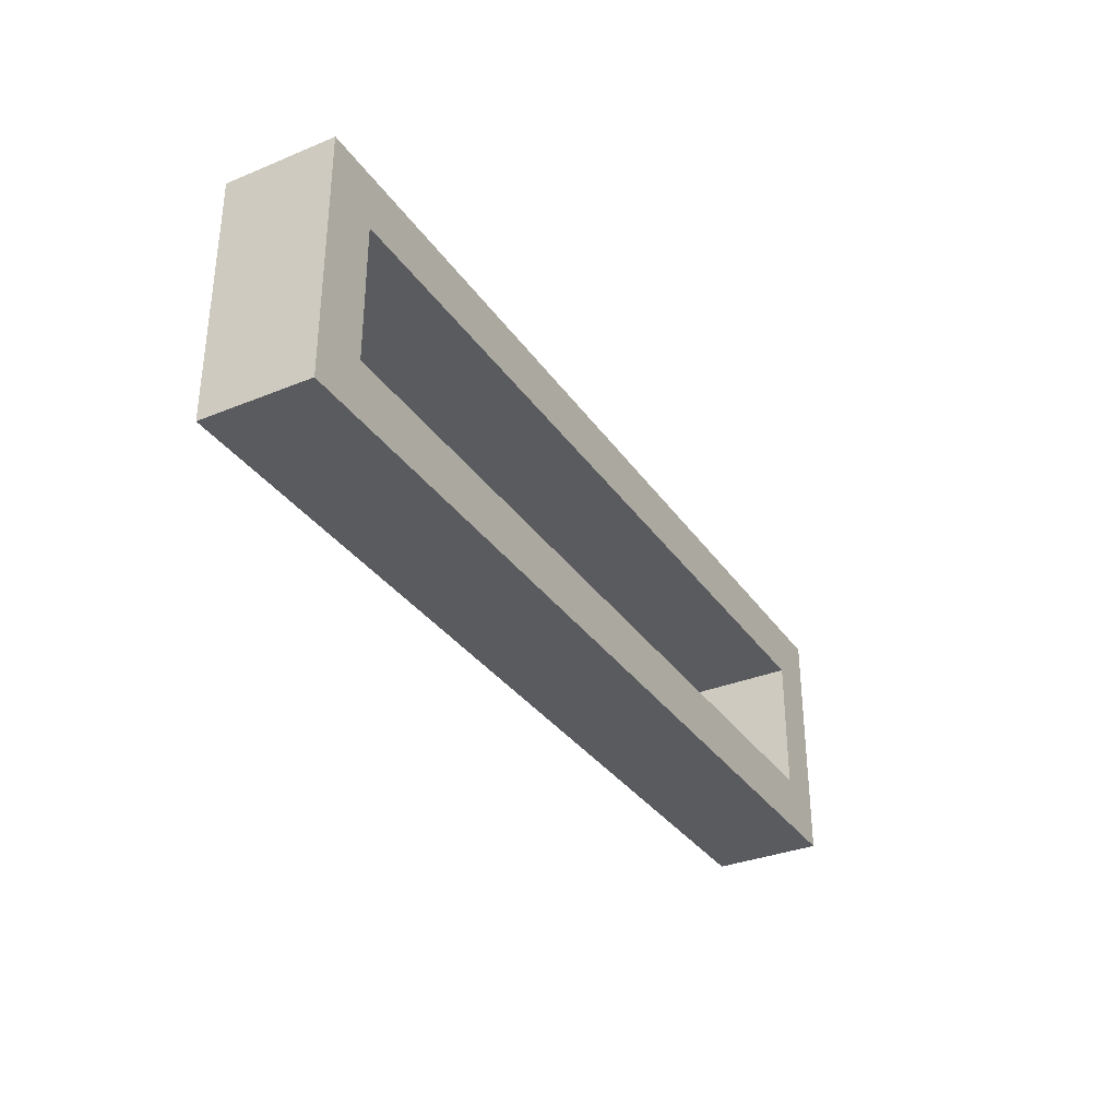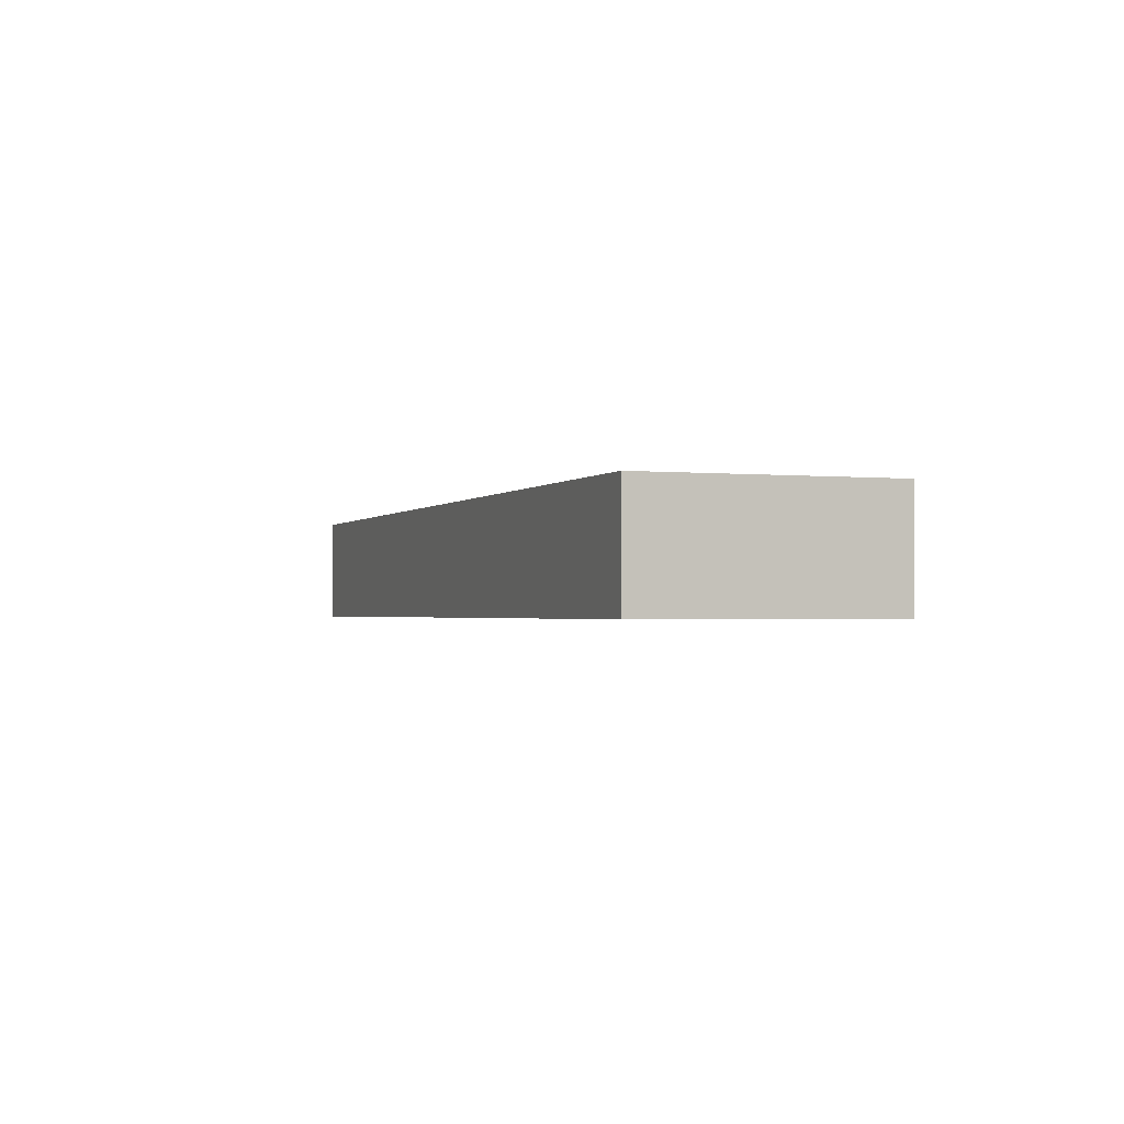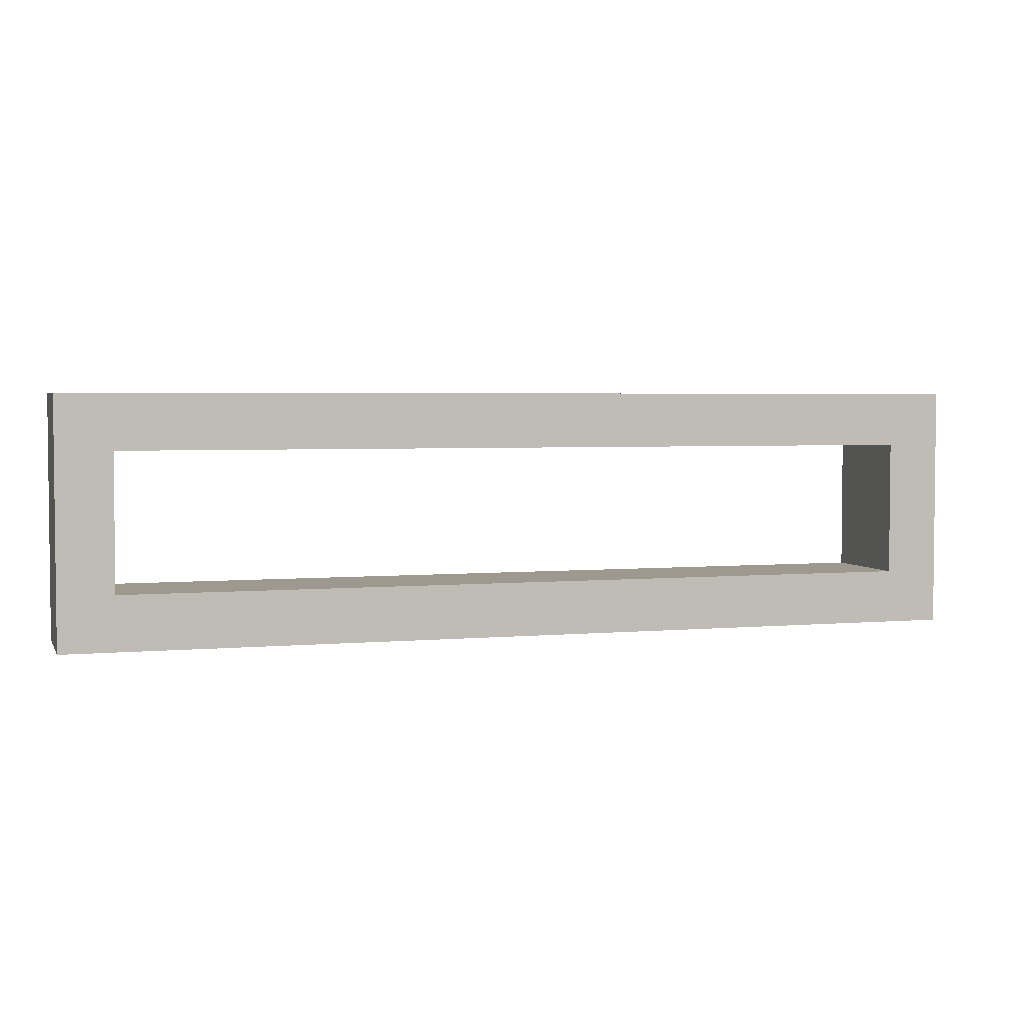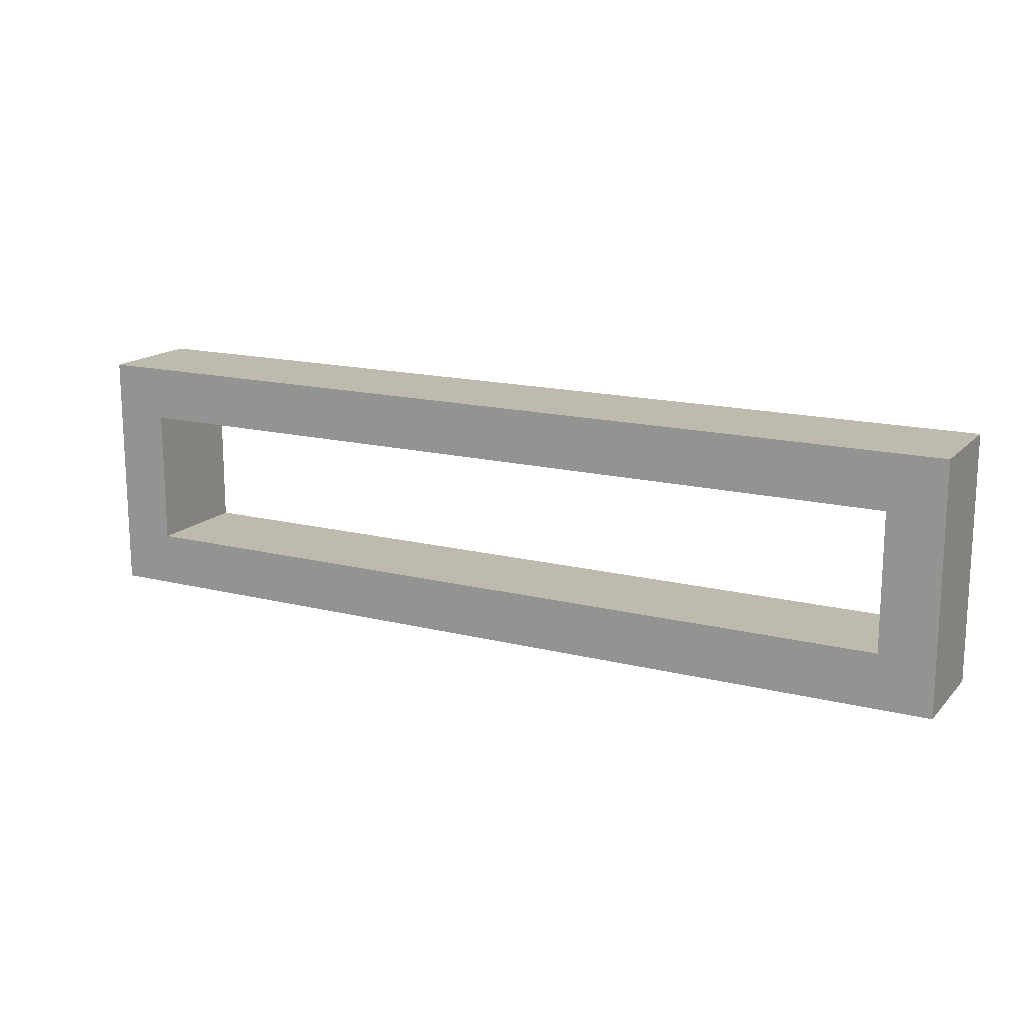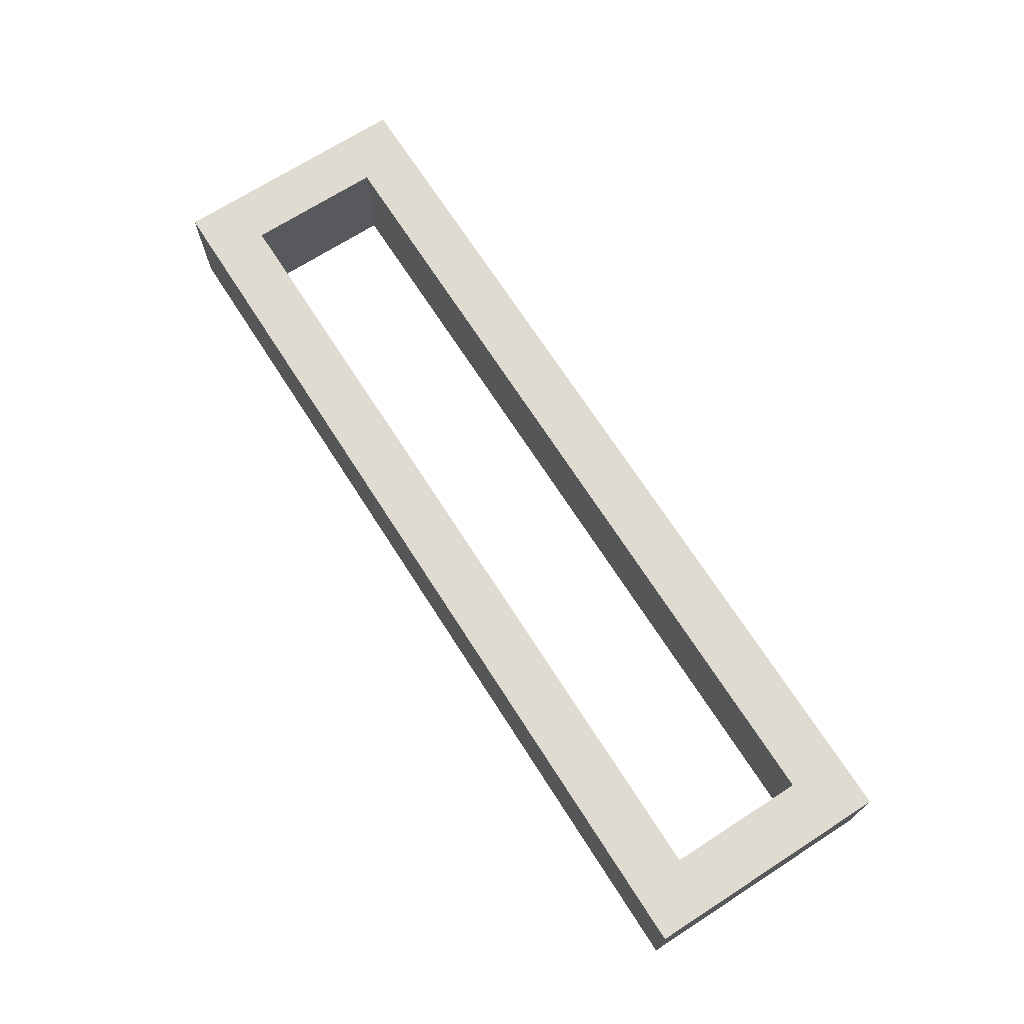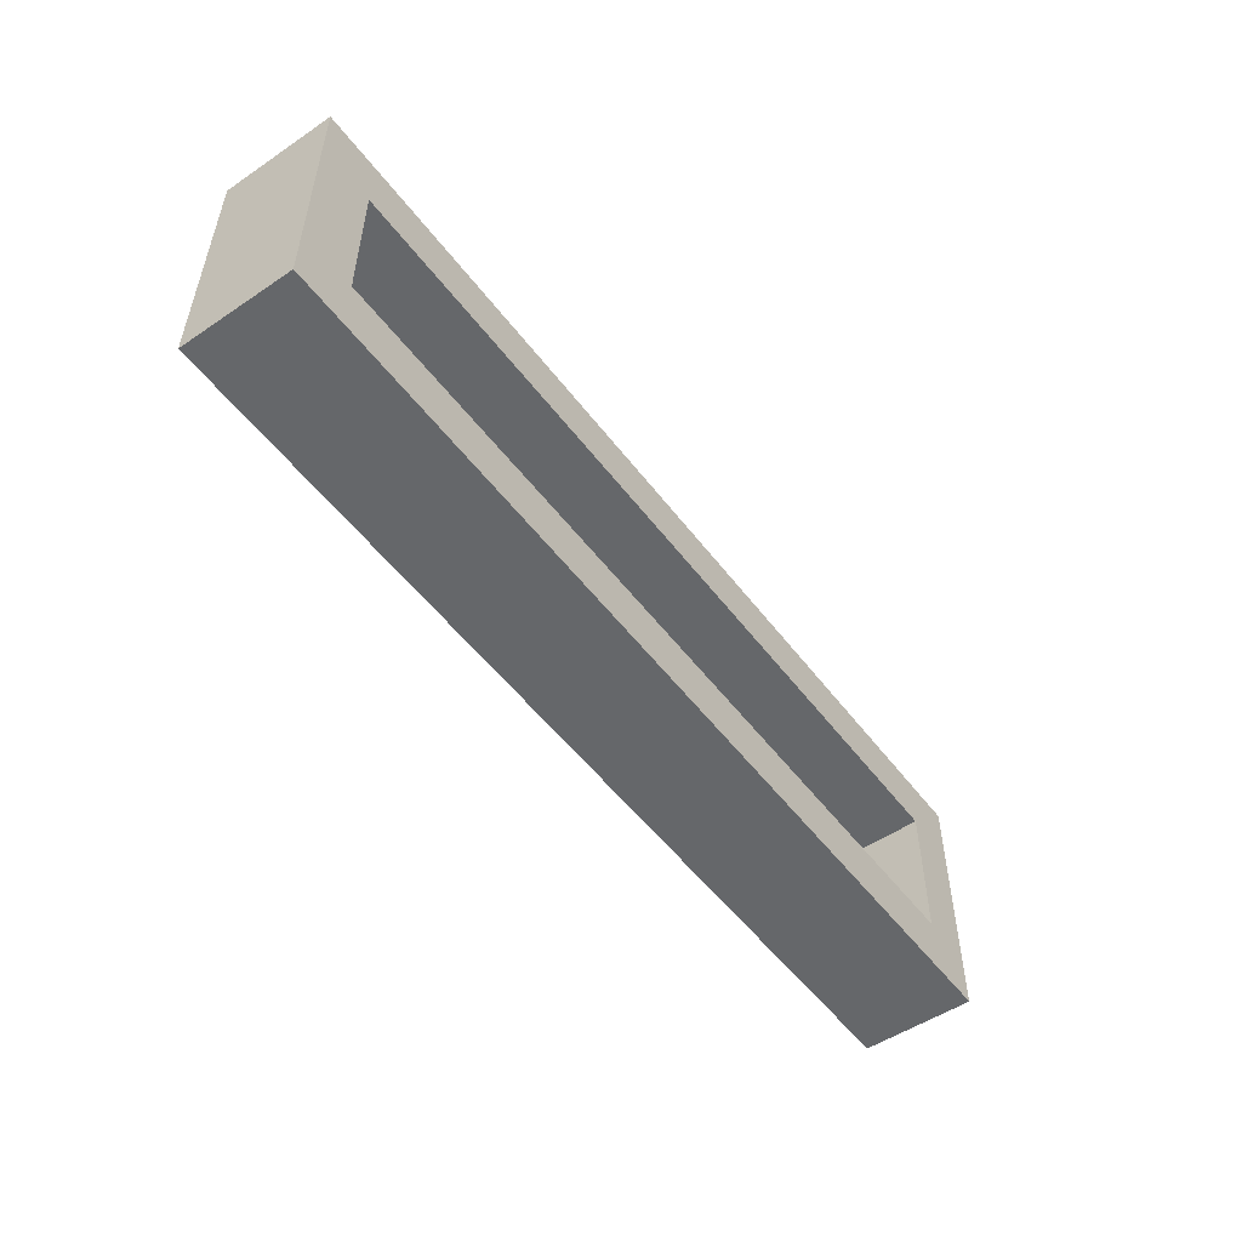
<metadata>
{"format":"obj","ext":"obj","renderer":"f3d","projection":"perspective","resolution":1024,"background":"white","views":[{"elev":-33.2,"azim":119.3,"up":"+Z"},{"elev":-1.5,"azim":-110.0,"up":"+Y"},{"elev":3.5,"azim":162.8,"up":"+Z"},{"elev":15.8,"azim":-152.3,"up":"+Z"},{"elev":70.2,"azim":57.3,"up":"+Y"},{"elev":-52.0,"azim":-54.0,"up":"+Z"}]}
</metadata>
<code>
o b65650b6722a2fd0f2c5d8426154076d74d7b80ebb7ee54a6d92d592d5edbe7
v 1030 80 645
v 1030 80 555
v 1030 120 555
v 1030 120 645
v 1370 80 645
v 1370 120 645
v 1050 80 575
v 1050 80 625
v 1350 80 625
v 1370 80 555
v 1350 80 575
v 1370 120 555
v 1350 120 625
v 1350 120 575
v 1050 120 575
v 1050 120 625
f 3 2 1
f 4 3 1
f 4 1 5
f 6 4 5
f 1 2 7
f 8 1 7
f 5 1 9
f 1 8 9
f 9 11 10
f 5 9 10
f 7 2 10
f 11 7 10
f 10 2 3
f 10 3 12
f 13 6 12
f 13 12 14
f 15 12 3
f 15 14 12
f 4 16 15
f 4 15 3
f 4 6 13
f 4 13 16
f 12 6 10
f 6 5 10
f 9 8 16
f 9 16 13
f 8 7 15
f 8 15 16
f 11 9 13
f 11 13 14
f 7 11 14
f 7 14 15

</code>
